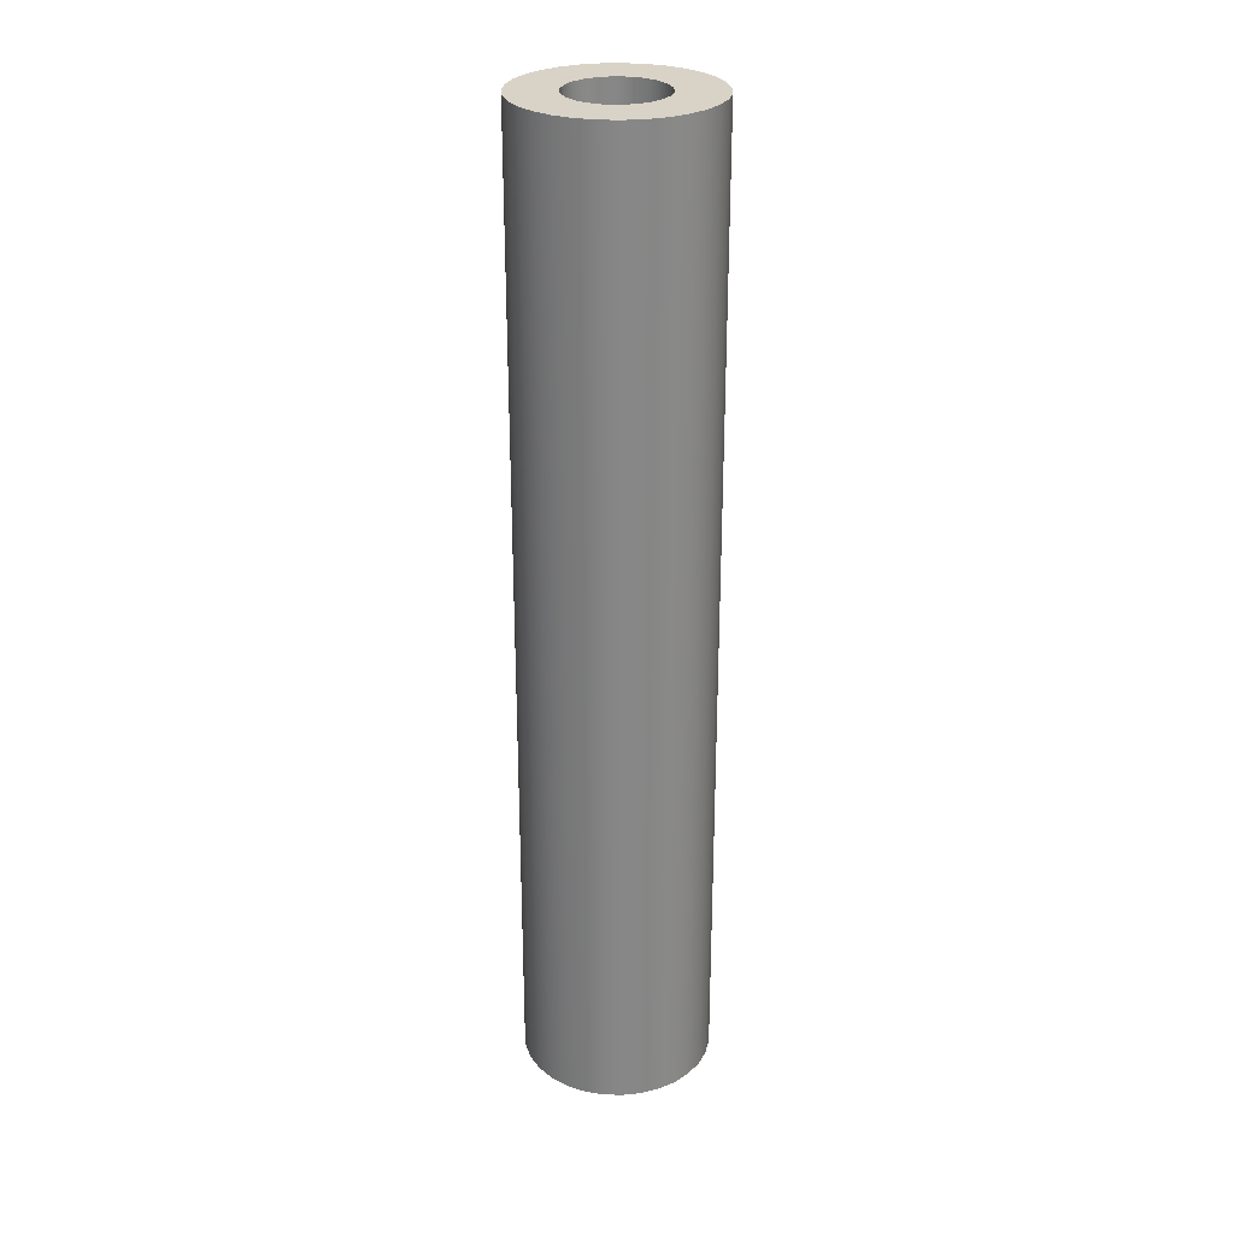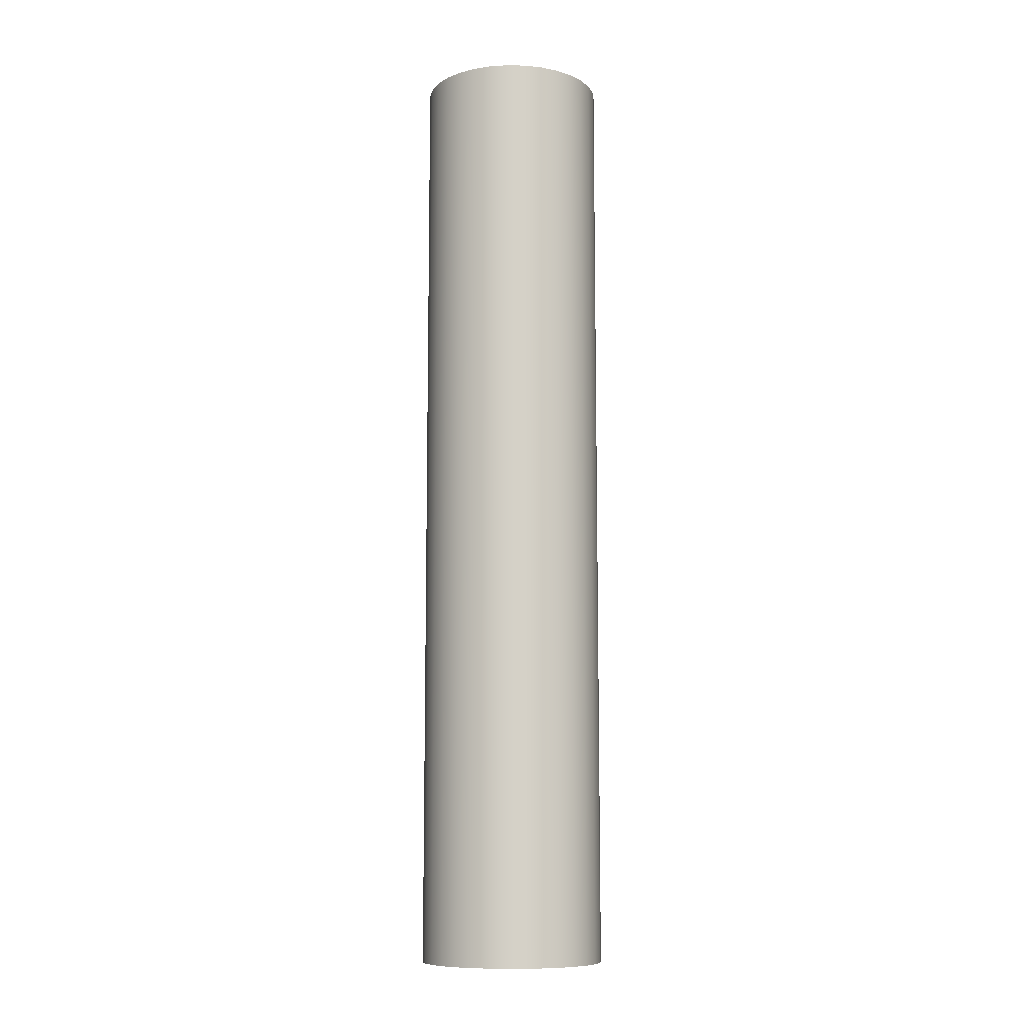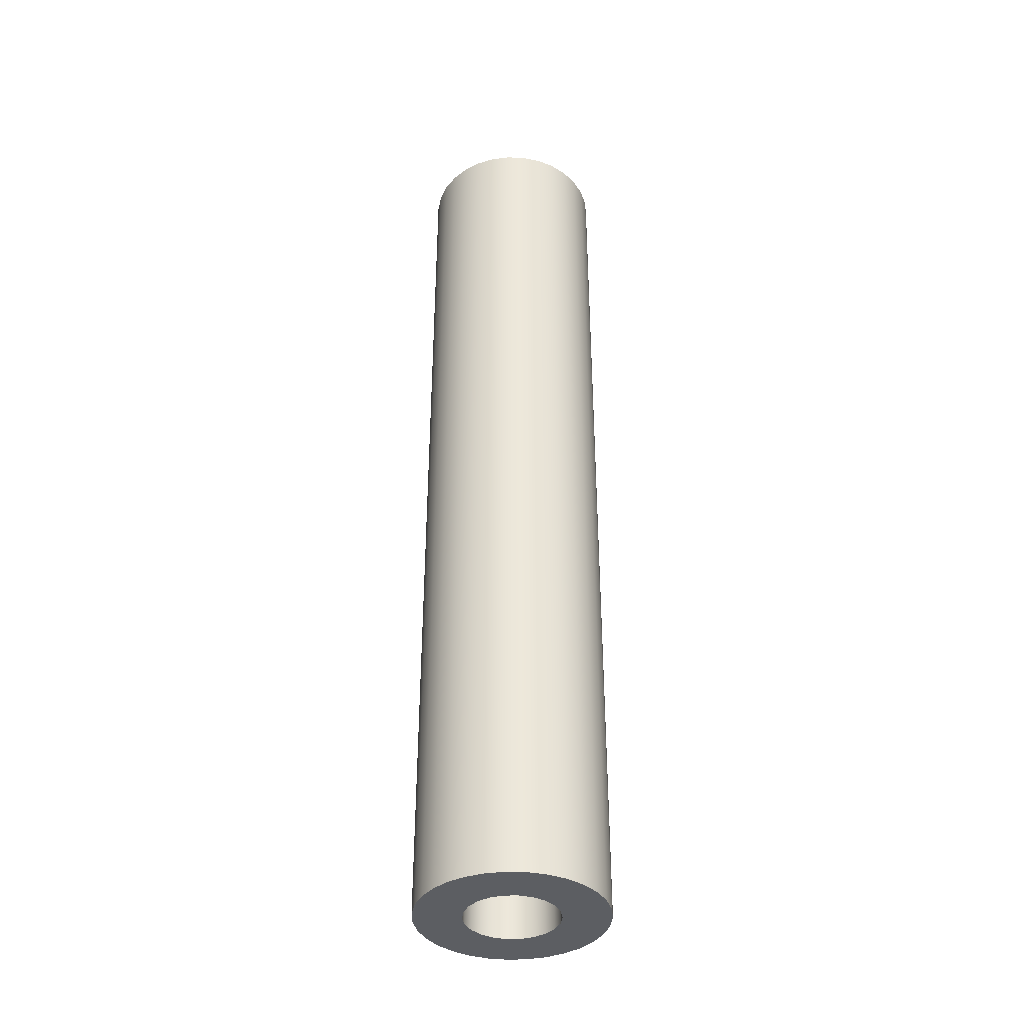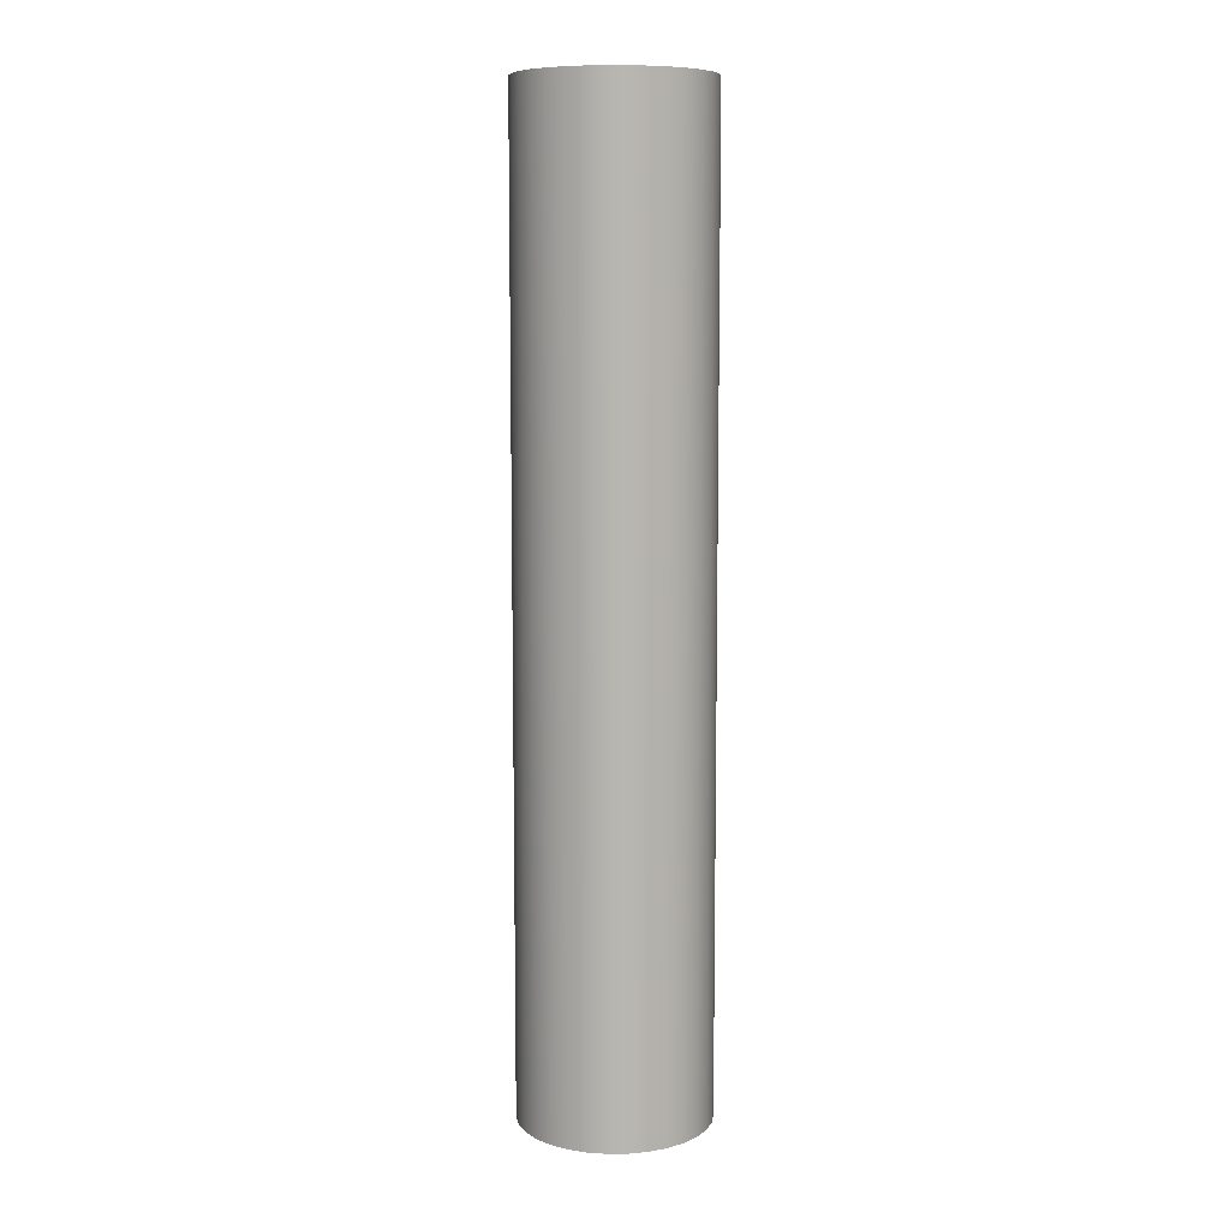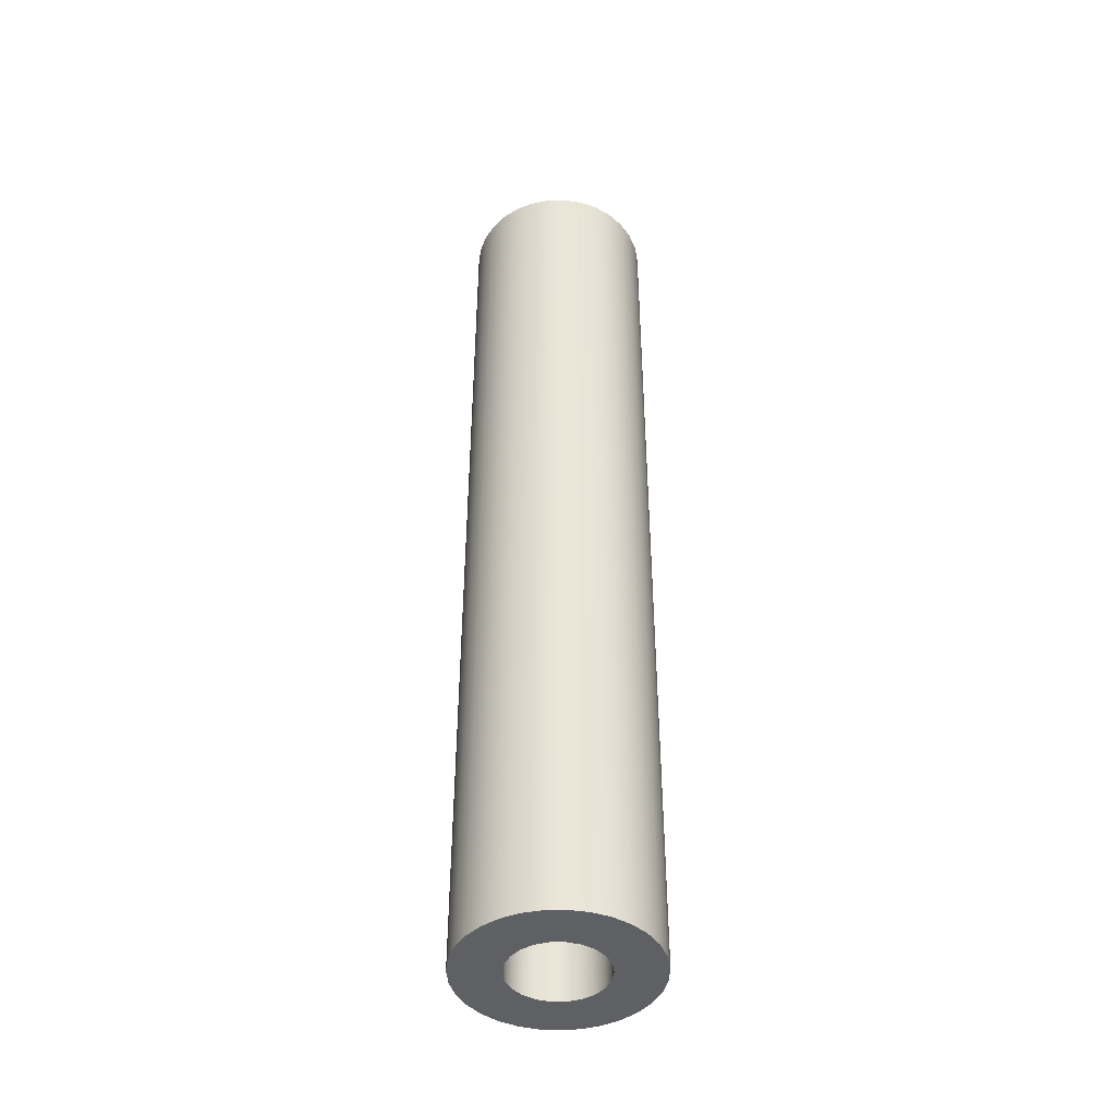
<metadata>
{"format":"obj","ext":"obj","renderer":"f3d","projection":"perspective","resolution":1024,"background":"white","views":[{"elev":27.8,"azim":-92.4,"up":"+Y"},{"elev":-10.0,"azim":-133.2,"up":"+Y"},{"elev":-38.2,"azim":17.5,"up":"+Y"},{"elev":8.9,"azim":169.4,"up":"+Y"},{"elev":-43.9,"azim":33.2,"up":"+Y"}]}
</metadata>
<code>
v -0.2 1.15 -2.449e-17
v -0.1919 1.15 0.05635
v -0.1683 1.15 0.1081
v -0.131 1.15 0.1511
v -0.08308 1.15 0.1819
v -0.02846 1.15 0.198
v 0.02846 1.15 0.198
v 0.08308 1.15 0.1819
v 0.131 1.15 0.1511
v 0.1683 1.15 0.1081
v 0.1919 1.15 0.05635
v 0.2 1.15 0
v 0.1919 1.15 -0.05635
v 0.1683 1.15 -0.1081
v 0.131 1.15 -0.1511
v 0.08308 1.15 -0.1819
v 0.02846 1.15 -0.198
v -0.02846 1.15 -0.198
v -0.08308 1.15 -0.1819
v -0.131 1.15 -0.1511
v -0.1683 1.15 -0.1081
v -0.1919 1.15 -0.05635
v -0.2 0 -2.449e-17
v -0.1919 0 -0.05635
v -0.1683 0 -0.1081
v -0.131 0 -0.1511
v -0.08308 0 -0.1819
v -0.02846 0 -0.198
v 0.02846 0 -0.198
v 0.08308 0 -0.1819
v 0.131 0 -0.1511
v 0.1683 0 -0.1081
v 0.1919 0 -0.05635
v 0.2 0 0
v 0.1919 0 0.05635
v 0.1683 0 0.1081
v 0.131 0 0.1511
v 0.08308 0 0.1819
v 0.02846 0 0.198
v -0.02846 0 0.198
v -0.08308 0 0.1819
v -0.131 0 0.1511
v -0.1683 0 0.1081
v -0.1919 0 0.05635
v -0.2 1.15 -2.449e-17
v -0.2 0 -2.449e-17
v 0.2 2.95 -2.449e-17
v 0.1919 2.95 0.05635
v 0.1683 2.95 0.1081
v 0.131 2.95 0.1511
v 0.08308 2.95 0.1819
v 0.02846 2.95 0.198
v -0.02846 2.95 0.198
v -0.08308 2.95 0.1819
v -0.131 2.95 0.1511
v -0.1683 2.95 0.1081
v -0.1919 2.95 0.05635
v -0.2 2.95 0
v -0.1919 2.95 -0.05635
v -0.1683 2.95 -0.1081
v -0.131 2.95 -0.1511
v -0.08308 2.95 -0.1819
v -0.02846 2.95 -0.198
v 0.02846 2.95 -0.198
v 0.08308 2.95 -0.1819
v 0.131 2.95 -0.1511
v 0.1683 2.95 -0.1081
v 0.1919 2.95 -0.05635
v 0.2 4.1 -2.449e-17
v 0.1919 4.1 -0.05635
v 0.1683 4.1 -0.1081
v 0.131 4.1 -0.1511
v 0.08308 4.1 -0.1819
v 0.02846 4.1 -0.198
v -0.02846 4.1 -0.198
v -0.08308 4.1 -0.1819
v -0.131 4.1 -0.1511
v -0.1683 4.1 -0.1081
v -0.1919 4.1 -0.05635
v -0.2 4.1 0
v -0.1919 4.1 0.05635
v -0.1683 4.1 0.1081
v -0.131 4.1 0.1511
v -0.08308 4.1 0.1819
v -0.02846 4.1 0.198
v 0.02846 4.1 0.198
v 0.08308 4.1 0.1819
v 0.131 4.1 0.1511
v 0.1683 4.1 0.1081
v 0.1919 4.1 0.05635
v 0.2 2.95 -2.449e-17
v 0.2 4.1 -2.449e-17
v 0.2 2.95 -2.449e-17
v 0.1919 2.95 -0.05635
v 0.1683 2.95 -0.1081
v 0.131 2.95 -0.1511
v 0.08308 2.95 -0.1819
v 0.02846 2.95 -0.198
v -0.02846 2.95 -0.198
v -0.08308 2.95 -0.1819
v -0.131 2.95 -0.1511
v -0.1683 2.95 -0.1081
v -0.1919 2.95 -0.05635
v -0.2 2.95 0
v -0.1919 2.95 0.05635
v -0.1683 2.95 0.1081
v -0.131 2.95 0.1511
v -0.08308 2.95 0.1819
v -0.02846 2.95 0.198
v 0.02846 2.95 0.198
v 0.08308 2.95 0.1819
v 0.131 2.95 0.1511
v 0.1683 2.95 0.1081
v 0.1919 2.95 0.05635
v -0.2 1.15 -2.449e-17
v -0.1919 1.15 -0.05635
v -0.1683 1.15 -0.1081
v -0.131 1.15 -0.1511
v -0.08308 1.15 -0.1819
v -0.02846 1.15 -0.198
v 0.02846 1.15 -0.198
v 0.08308 1.15 -0.1819
v 0.131 1.15 -0.1511
v 0.1683 1.15 -0.1081
v 0.1919 1.15 -0.05635
v 0.2 1.15 0
v 0.1919 1.15 0.05635
v 0.1683 1.15 0.1081
v 0.131 1.15 0.1511
v 0.08308 1.15 0.1819
v 0.02846 1.15 0.198
v -0.02846 1.15 0.198
v -0.08308 1.15 0.1819
v -0.131 1.15 0.1511
v -0.1683 1.15 0.1081
v -0.1919 1.15 0.05635
v -0.2 0 -2.449e-17
v -0.1919 0 0.05635
v -0.1683 0 0.1081
v -0.131 0 0.1511
v -0.08308 0 0.1819
v -0.02846 0 0.198
v 0.02846 0 0.198
v 0.08308 0 0.1819
v 0.131 0 0.1511
v 0.1683 0 0.1081
v 0.1919 0 0.05635
v 0.2 0 0
v 0.1919 0 -0.05635
v 0.1683 0 -0.1081
v 0.131 0 -0.1511
v 0.08308 0 -0.1819
v 0.02846 0 -0.198
v -0.02846 0 -0.198
v -0.08308 0 -0.1819
v -0.131 0 -0.1511
v -0.1683 0 -0.1081
v -0.1919 0 -0.05635
v -0.4 0 4.899e-17
v -0.3918 0 -0.08052
v -0.3676 0 -0.1577
v -0.3283 0 -0.2285
v -0.2756 0 -0.2899
v -0.2116 0 -0.3395
v -0.1389 0 -0.3751
v -0.06057 0 -0.3954
v 0.02026 0 -0.3995
v 0.1003 0 -0.3872
v 0.1762 0 -0.3591
v 0.2448 0 -0.3163
v 0.3035 0 -0.2605
v 0.3497 0 -0.1941
v 0.3817 0 -0.1197
v 0.3979 0 -0.04047
v 0.3979 0 0.04047
v 0.3817 0 0.1197
v 0.3497 0 0.1941
v 0.3035 0 0.2605
v 0.2448 0 0.3163
v 0.1762 0 0.3591
v 0.1003 0 0.3872
v 0.02026 0 0.3995
v -0.06057 0 0.3954
v -0.1389 0 0.3751
v -0.2116 0 0.3395
v -0.2756 0 0.2899
v -0.3283 0 0.2285
v -0.3676 0 0.1577
v -0.3918 0 0.08052
v 0.2 4.1 -2.449e-17
v 0.1919 4.1 0.05635
v 0.1683 4.1 0.1081
v 0.131 4.1 0.1511
v 0.08308 4.1 0.1819
v 0.02846 4.1 0.198
v -0.02846 4.1 0.198
v -0.08308 4.1 0.1819
v -0.131 4.1 0.1511
v -0.1683 4.1 0.1081
v -0.1919 4.1 0.05635
v -0.2 4.1 0
v -0.1919 4.1 -0.05635
v -0.1683 4.1 -0.1081
v -0.131 4.1 -0.1511
v -0.08308 4.1 -0.1819
v -0.02846 4.1 -0.198
v 0.02846 4.1 -0.198
v 0.08308 4.1 -0.1819
v 0.131 4.1 -0.1511
v 0.1683 4.1 -0.1081
v 0.1919 4.1 -0.05635
v -0.4 4.1 4.899e-17
v -0.3918 4.1 0.08052
v -0.3676 4.1 0.1577
v -0.3283 4.1 0.2285
v -0.2756 4.1 0.2899
v -0.2116 4.1 0.3395
v -0.1389 4.1 0.3751
v -0.06057 4.1 0.3954
v 0.02026 4.1 0.3995
v 0.1003 4.1 0.3872
v 0.1762 4.1 0.3591
v 0.2448 4.1 0.3163
v 0.3035 4.1 0.2605
v 0.3497 4.1 0.1941
v 0.3817 4.1 0.1197
v 0.3979 4.1 0.04047
v 0.3979 4.1 -0.04047
v 0.3817 4.1 -0.1197
v 0.3497 4.1 -0.1941
v 0.3035 4.1 -0.2605
v 0.2448 4.1 -0.3163
v 0.1762 4.1 -0.3591
v 0.1003 4.1 -0.3872
v 0.02026 4.1 -0.3995
v -0.06057 4.1 -0.3954
v -0.1389 4.1 -0.3751
v -0.2116 4.1 -0.3395
v -0.2756 4.1 -0.2899
v -0.3283 4.1 -0.2285
v -0.3676 4.1 -0.1577
v -0.3918 4.1 -0.08052
v -0.4 4.1 4.899e-17
v -0.3918 4.1 -0.08052
v -0.3676 4.1 -0.1577
v -0.3283 4.1 -0.2285
v -0.2756 4.1 -0.2899
v -0.2116 4.1 -0.3395
v -0.1389 4.1 -0.3751
v -0.06057 4.1 -0.3954
v 0.02026 4.1 -0.3995
v 0.1003 4.1 -0.3872
v 0.1762 4.1 -0.3591
v 0.2448 4.1 -0.3163
v 0.3035 4.1 -0.2605
v 0.3497 4.1 -0.1941
v 0.3817 4.1 -0.1197
v 0.3979 4.1 -0.04047
v 0.3979 4.1 0.04047
v 0.3817 4.1 0.1197
v 0.3497 4.1 0.1941
v 0.3035 4.1 0.2605
v 0.2448 4.1 0.3163
v 0.1762 4.1 0.3591
v 0.1003 4.1 0.3872
v 0.02026 4.1 0.3995
v -0.06057 4.1 0.3954
v -0.1389 4.1 0.3751
v -0.2116 4.1 0.3395
v -0.2756 4.1 0.2899
v -0.3283 4.1 0.2285
v -0.3676 4.1 0.1577
v -0.3918 4.1 0.08052
v -0.4 0 4.899e-17
v -0.3918 0 0.08052
v -0.3676 0 0.1577
v -0.3283 0 0.2285
v -0.2756 0 0.2899
v -0.2116 0 0.3395
v -0.1389 0 0.3751
v -0.06057 0 0.3954
v 0.02026 0 0.3995
v 0.1003 0 0.3872
v 0.1762 0 0.3591
v 0.2448 0 0.3163
v 0.3035 0 0.2605
v 0.3497 0 0.1941
v 0.3817 0 0.1197
v 0.3979 0 0.04047
v 0.3979 0 -0.04047
v 0.3817 0 -0.1197
v 0.3497 0 -0.1941
v 0.3035 0 -0.2605
v 0.2448 0 -0.3163
v 0.1762 0 -0.3591
v 0.1003 0 -0.3872
v 0.02026 0 -0.3995
v -0.06057 0 -0.3954
v -0.1389 0 -0.3751
v -0.2116 0 -0.3395
v -0.2756 0 -0.2899
v -0.3283 0 -0.2285
v -0.3676 0 -0.1577
v -0.3918 0 -0.08052
v -0.4 0 4.899e-17
v -0.4 4.1 4.899e-17
f 2 44 1
f 1 44 46
f 45 23 22
f 22 23 24
f 22 24 21
f 21 24 25
f 21 25 20
f 20 25 26
f 20 26 19
f 19 26 27
f 19 27 18
f 18 27 28
f 18 28 17
f 17 28 29
f 17 29 16
f 16 29 30
f 16 30 15
f 15 30 31
f 15 31 14
f 14 31 32
f 14 32 13
f 13 32 33
f 13 33 12
f 12 33 34
f 12 34 11
f 11 34 35
f 11 35 10
f 10 35 36
f 10 36 9
f 9 36 37
f 9 37 8
f 8 37 38
f 8 38 7
f 7 38 39
f 7 39 6
f 6 39 40
f 6 40 5
f 5 40 41
f 5 41 4
f 4 41 42
f 4 42 3
f 3 42 43
f 3 43 2
f 2 43 44
f 48 90 47
f 47 90 92
f 91 69 68
f 68 69 70
f 68 70 67
f 67 70 71
f 67 71 66
f 66 71 72
f 66 72 65
f 65 72 73
f 65 73 64
f 64 73 74
f 64 74 63
f 63 74 75
f 63 75 62
f 62 75 76
f 62 76 61
f 61 76 77
f 61 77 60
f 60 77 78
f 60 78 59
f 59 78 79
f 59 79 58
f 58 79 80
f 58 80 57
f 57 80 81
f 57 81 56
f 56 81 82
f 56 82 55
f 55 82 83
f 55 83 54
f 54 83 84
f 54 84 53
f 53 84 85
f 53 85 52
f 52 85 86
f 52 86 51
f 51 86 87
f 51 87 50
f 50 87 88
f 50 88 49
f 49 88 89
f 49 89 48
f 48 89 90
f 94 103 93
f 93 103 104
f 93 104 114
f 114 104 105
f 114 105 113
f 113 105 106
f 113 106 112
f 112 106 107
f 112 107 111
f 111 107 108
f 111 108 110
f 110 108 109
f 103 94 102
f 102 94 95
f 102 95 101
f 101 95 96
f 101 96 100
f 100 96 97
f 100 97 99
f 99 97 98
f 116 125 115
f 115 125 126
f 115 126 136
f 136 126 127
f 136 127 135
f 135 127 128
f 135 128 134
f 134 128 129
f 134 129 133
f 133 129 130
f 133 130 132
f 132 130 131
f 125 116 124
f 124 116 117
f 124 117 123
f 123 117 118
f 123 118 122
f 122 118 119
f 122 119 121
f 121 119 120
f 138 189 137
f 137 189 159
f 137 159 160
f 189 138 188
f 188 138 139
f 188 139 187
f 187 139 186
f 186 139 140
f 186 140 185
f 185 140 141
f 185 141 184
f 184 141 142
f 184 142 183
f 183 142 182
f 182 142 143
f 182 143 181
f 181 143 144
f 181 144 180
f 180 144 179
f 179 144 145
f 179 145 178
f 178 145 146
f 178 146 177
f 177 146 147
f 177 147 176
f 176 147 175
f 175 147 148
f 175 148 174
f 174 148 149
f 174 149 173
f 173 149 172
f 172 149 150
f 172 150 171
f 171 150 151
f 171 151 170
f 170 151 152
f 170 152 169
f 169 152 168
f 168 152 153
f 168 153 167
f 167 153 154
f 167 154 166
f 166 154 165
f 165 154 155
f 165 155 164
f 164 155 156
f 164 156 163
f 163 156 157
f 163 157 162
f 162 157 161
f 161 157 158
f 161 158 160
f 160 158 137
f 191 227 190
f 190 227 228
f 190 228 211
f 211 228 229
f 211 229 230
f 192 225 191
f 191 225 226
f 191 226 227
f 225 192 224
f 224 192 193
f 224 193 223
f 223 193 194
f 223 194 222
f 222 194 221
f 221 194 195
f 221 195 220
f 220 195 196
f 220 196 219
f 219 196 218
f 218 196 197
f 218 197 217
f 217 197 198
f 217 198 216
f 216 198 199
f 216 199 215
f 215 199 214
f 214 199 200
f 214 200 213
f 213 200 201
f 213 201 212
f 212 201 242
f 242 201 202
f 242 202 241
f 241 202 203
f 241 203 240
f 240 203 239
f 239 203 204
f 239 204 238
f 238 204 205
f 238 205 237
f 237 205 206
f 237 206 236
f 236 206 235
f 235 206 207
f 235 207 234
f 234 207 208
f 234 208 233
f 233 208 232
f 232 208 209
f 232 209 231
f 231 209 210
f 231 210 230
f 230 210 211
f 244 304 243
f 243 304 305
f 306 274 273
f 273 274 275
f 273 275 272
f 272 275 276
f 272 276 271
f 271 276 277
f 271 277 270
f 270 277 278
f 270 278 269
f 269 278 279
f 269 279 268
f 268 279 280
f 268 280 267
f 267 280 281
f 267 281 266
f 266 281 282
f 266 282 265
f 265 282 283
f 265 283 264
f 264 283 284
f 264 284 263
f 263 284 285
f 263 285 262
f 262 285 286
f 262 286 261
f 261 286 287
f 261 287 260
f 260 287 288
f 260 288 259
f 259 288 289
f 259 289 258
f 258 289 290
f 258 290 257
f 257 290 291
f 257 291 256
f 256 291 292
f 256 292 255
f 255 292 293
f 255 293 254
f 254 293 294
f 254 294 253
f 253 294 295
f 253 295 252
f 252 295 296
f 252 296 251
f 251 296 297
f 251 297 250
f 250 297 298
f 250 298 249
f 249 298 299
f 249 299 248
f 248 299 300
f 248 300 247
f 247 300 301
f 247 301 246
f 246 301 302
f 246 302 245
f 245 302 303
f 245 303 244
f 244 303 304

</code>
